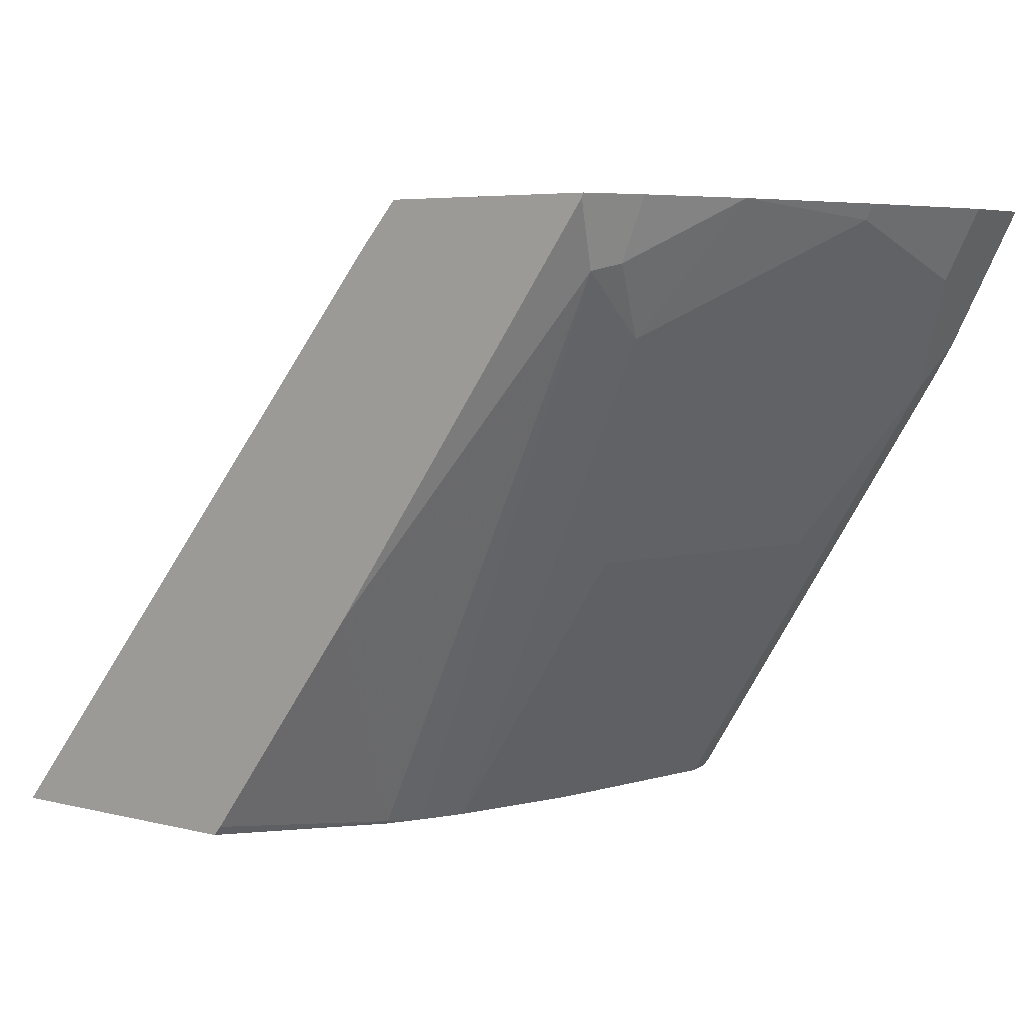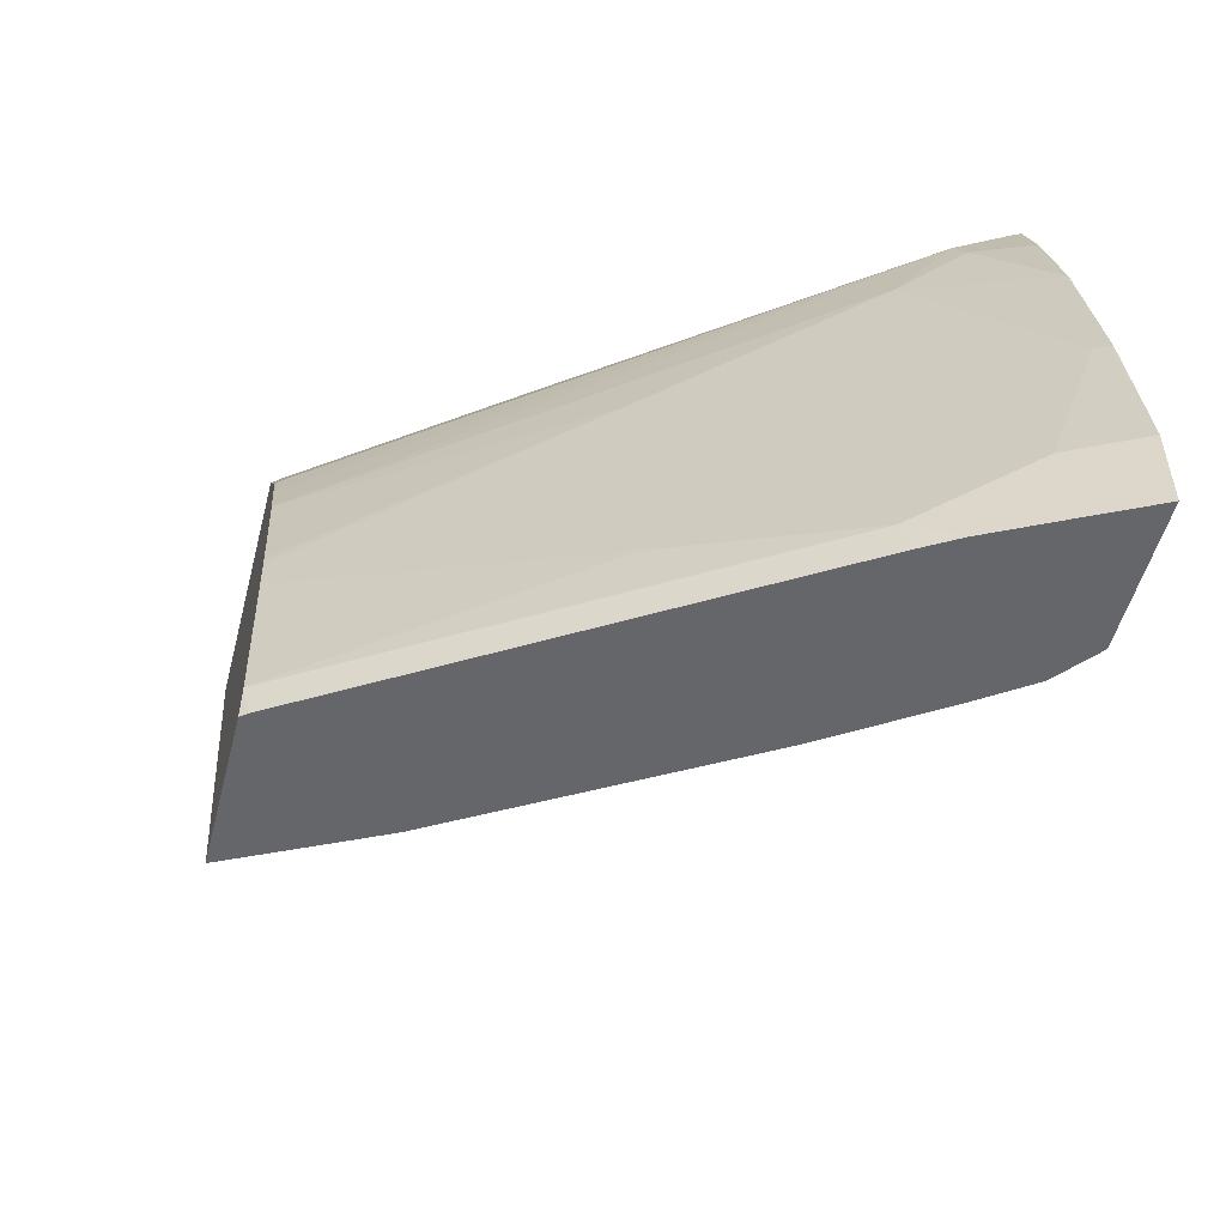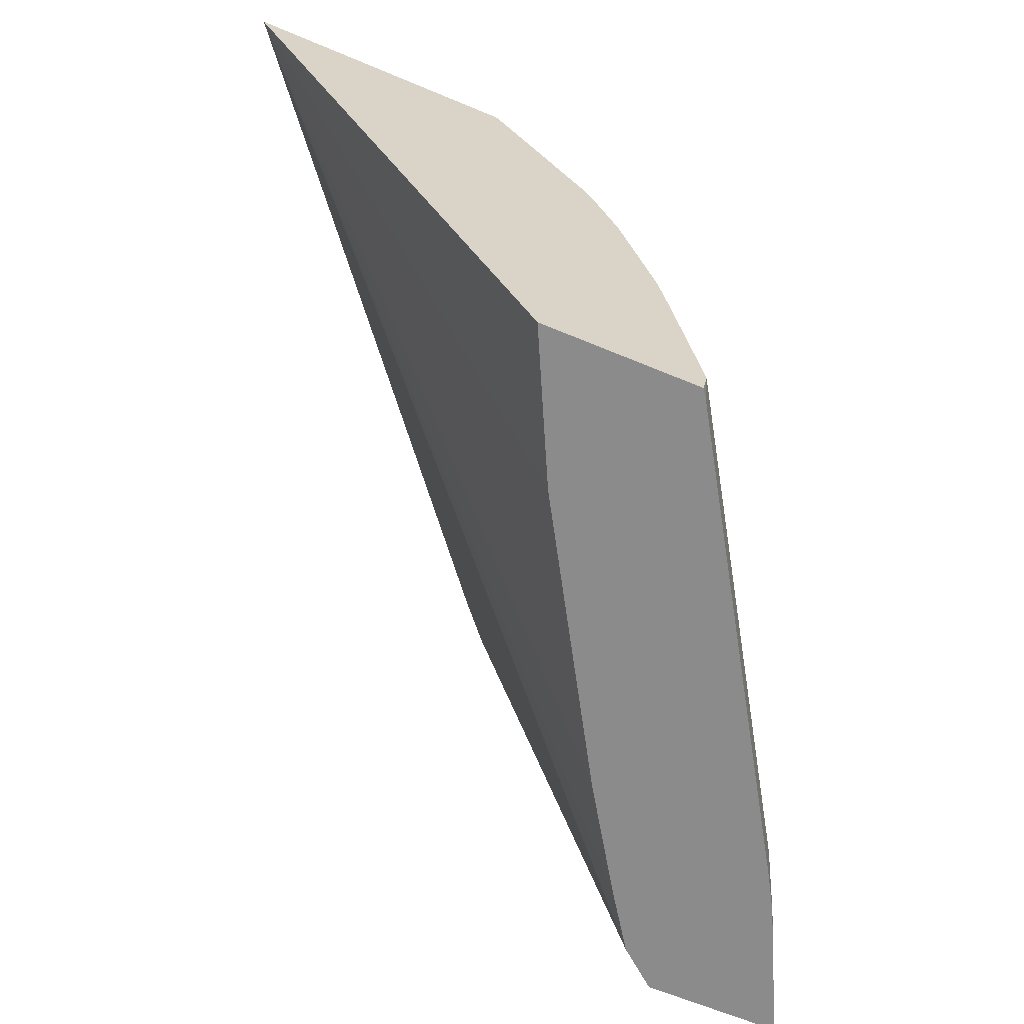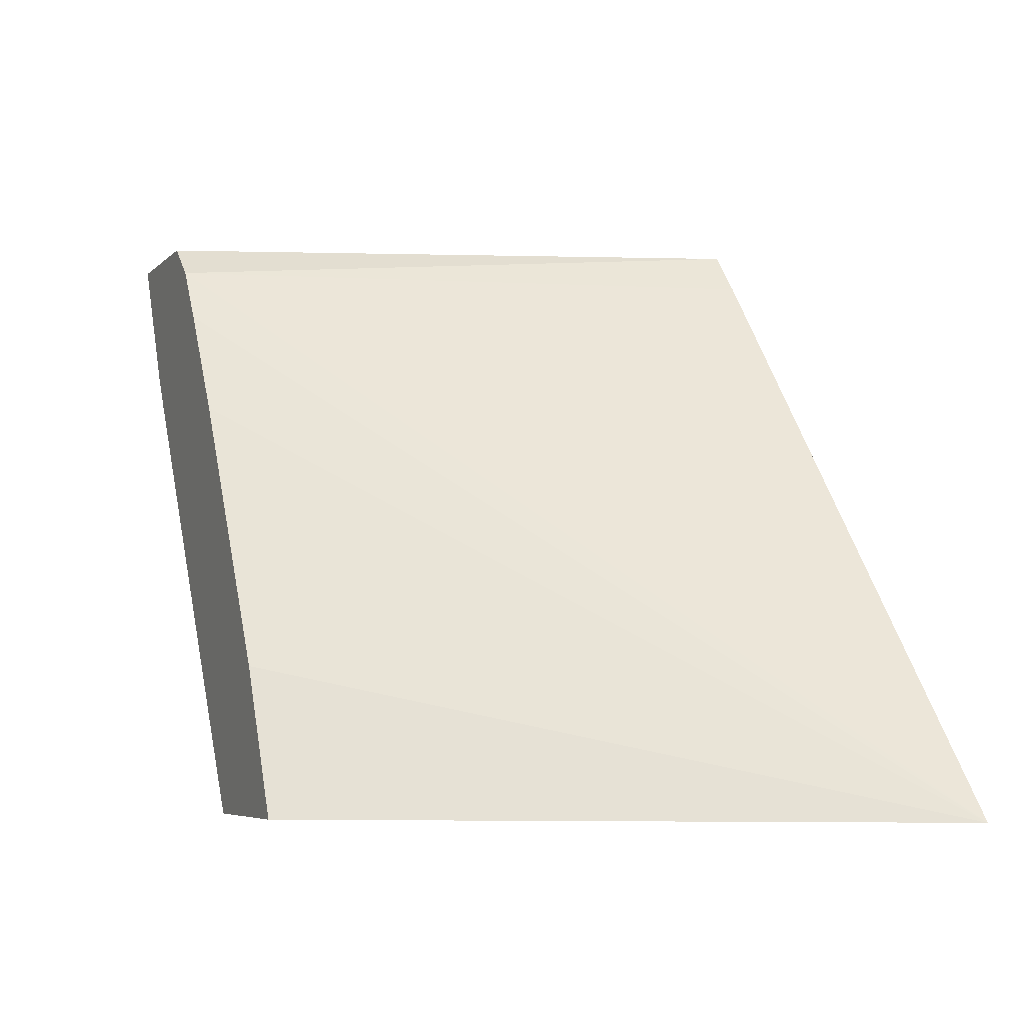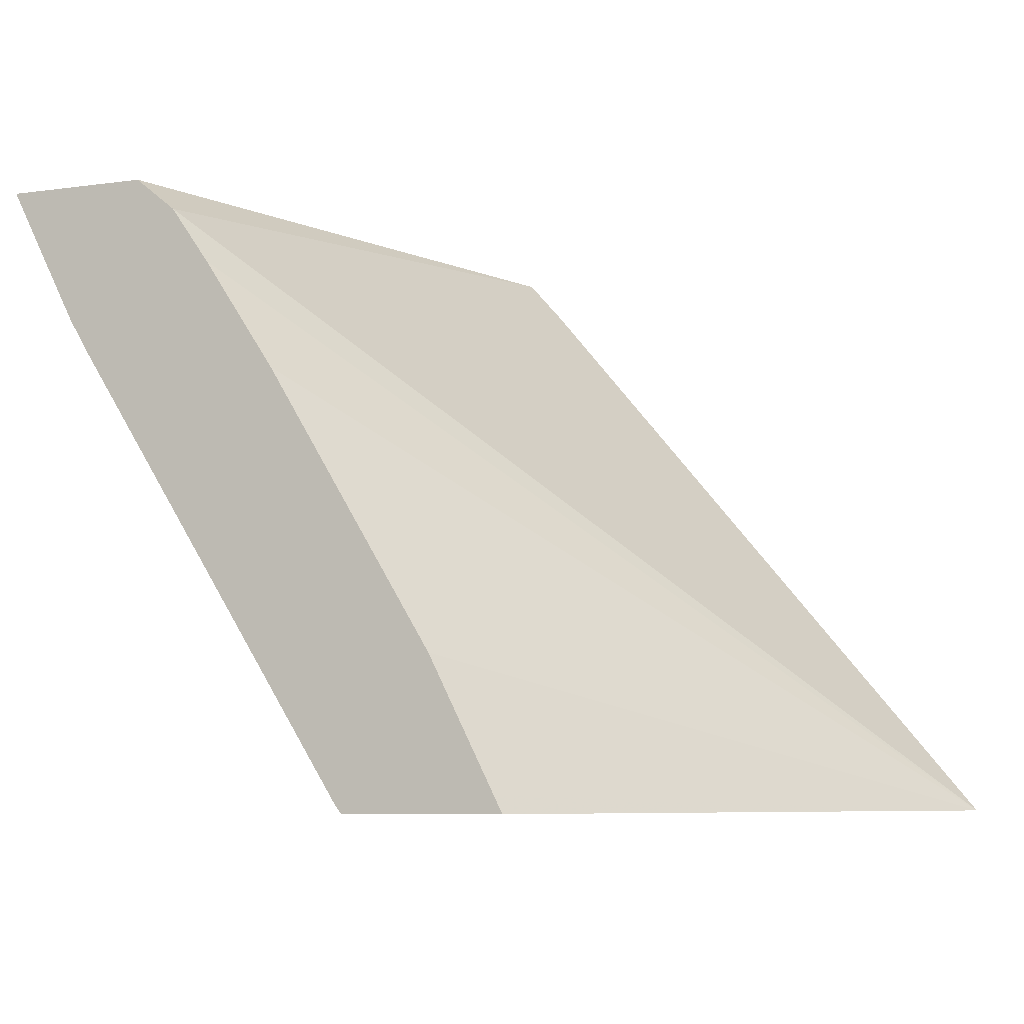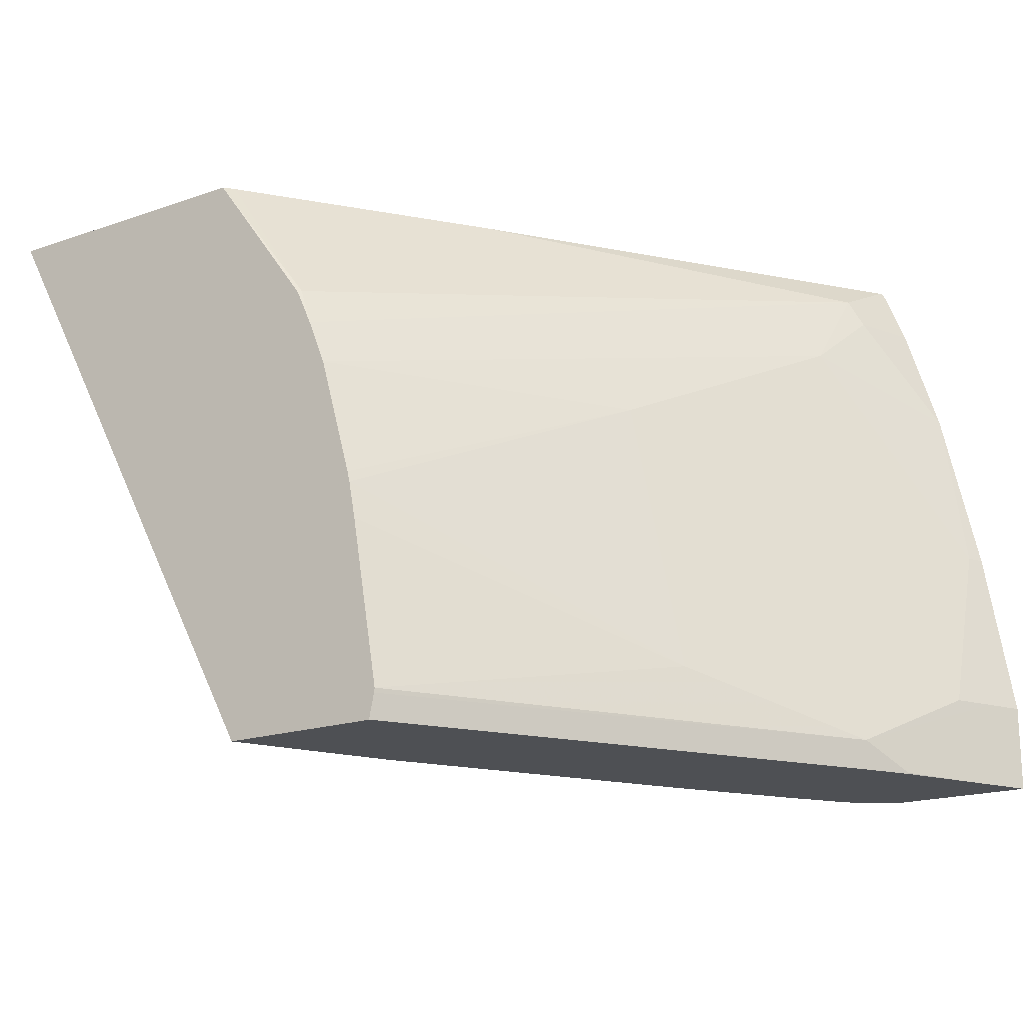
<metadata>
{"format":"obj","ext":"obj","renderer":"f3d","projection":"perspective","resolution":1024,"background":"white","views":[{"elev":5.3,"azim":37.7,"up":"+Y"},{"elev":-51.7,"azim":75.5,"up":"+Z"},{"elev":-63.9,"azim":-22.9,"up":"+Z"},{"elev":-5.5,"azim":-112.5,"up":"+Y"},{"elev":-7.2,"azim":-158.3,"up":"+Y"},{"elev":-18.5,"azim":33.6,"up":"+Z"}]}
</metadata>
<code>
v 0.4496 -0.656 0.02047
v 0.4496 -0.656 -0.01061
v 0.4393 -0.656 0.08186
v 0.4365 -0.6616 0.08186
v 0.4433 -0.6684 0.02047
v 0.4161 -0.723 1.937e-05
v 0.4246 -0.706 -0.01023
v 0.4463 -0.6625 -0.01061
v 0.3971 -0.656 -0.01061
v 0.4256 -0.656 0.1432
v 0.4365 -0.6821 0.02047
v 0.4161 -0.6821 0.1228
v 0.4165 -0.7195 -0.01061
v 0.4161 -0.7025 0.06141
v 0.3751 -0.7639 0.08186
v 0.3751 -0.7844 0.02047
v 0.314 -0.8862 1.937e-05
v 0.3138 -0.8862 -0.001611
v 0.4243 -0.7063 -0.01061
v 0.4365 -0.6821 -0.01061
v 0.4398 -0.6755 -0.01061
v 0.4433 -0.6684 -0.01061
v 0.3819 -0.6684 -0.01061
v 0.3257 -0.656 0.2057
v 0.4128 -0.656 0.1841
v 0.4041 -0.6778 0.1841
v 0.3956 -0.7025 0.1637
v 0.3751 -0.7435 0.1432
v 0.3142 -0.8831 -0.01061
v 0.3547 -0.7844 0.1228
v 0.3012 -0.8862 0.07498
v 0.3038 -0.8862 0.06141
v 0.3119 -0.8862 -0.01061
v 0.3676 -0.6892 -0.01061
v 0.135 -0.8862 0.2057
v 0.312 -0.6716 0.2057
v 0.4042 -0.656 0.2057
v 0.4041 -0.6563 0.2057
v 0.4041 -0.6574 0.2046
v 0.399 -0.6804 0.1944
v 0.2881 -0.8862 0.1228
v 0.3003 -0.8862 0.07888
v 0.2527 -0.8862 -0.01061
v 0.341 -0.7298 -0.01061
v 0.2797 -0.8321 -0.01061
v 0.2761 -0.8392 -0.01061
v 0.2625 -0.8665 -0.01061
v 0.2558 -0.8798 -0.01061
v 0.2369 -0.8862 0.2057
v 0.4036 -0.6576 0.2057
v 0.3012 -0.8008 0.2057
v 0.2763 -0.885 0.1535
v 0.2814 -0.8862 0.1395
v 0.2405 -0.8862 0.2009
v 0.2399 -0.8827 0.2057
v 0.2755 -0.8862 0.1527
f 23 34 35
f 23 35 36
f 23 36 24
f 18 33 29
f 16 30 31
f 24 35 49
f 24 49 55
f 24 55 51
f 17 33 18
f 24 51 50
f 24 36 35
f 17 43 33
f 17 32 31
f 17 49 35
f 17 54 49
f 17 56 54
f 17 53 56
f 17 41 53
f 17 42 41
f 17 31 42
f 16 32 17
f 16 31 32
f 24 50 38
f 17 35 43
f 24 38 37
f 40 52 53
f 25 38 39
f 15 30 16
f 52 54 56
f 51 55 52
f 49 52 55
f 52 56 53
f 40 53 41
f 40 51 52
f 40 50 51
f 38 40 39
f 38 50 40
f 35 44 45
f 25 37 38
f 35 48 43
f 35 46 47
f 35 45 46
f 34 44 35
f 30 42 31
f 30 41 42
f 28 41 30
f 27 41 28
f 27 40 41
f 26 40 27
f 25 40 26
f 25 39 40
f 35 47 48
f 15 28 30
f 49 54 52
f 12 15 14
f 2 46 45
f 2 47 46
f 2 48 47
f 2 43 48
f 2 33 43
f 2 29 33
f 2 13 29
f 2 19 13
f 2 20 19
f 2 21 20
f 2 22 21
f 2 45 44
f 2 8 22
f 1 7 2
f 1 6 7
f 1 5 6
f 1 4 5
f 1 3 4
f 1 10 3
f 1 25 10
f 1 37 25
f 1 24 37
f 1 9 24
f 1 2 9
f 2 7 8
f 2 44 34
f 13 18 29
f 2 23 9
f 2 34 23
f 12 28 15
f 12 27 28
f 11 12 14
f 10 27 12
f 10 26 27
f 10 25 26
f 7 13 19
f 7 22 8
f 7 21 22
f 7 20 21
f 7 19 20
f 9 23 24
f 6 17 18
f 6 16 17
f 6 15 16
f 6 14 15
f 3 10 4
f 6 11 14
f 6 13 7
f 5 11 6
f 4 12 11
f 4 10 12
f 4 11 5
f 6 18 13

</code>
